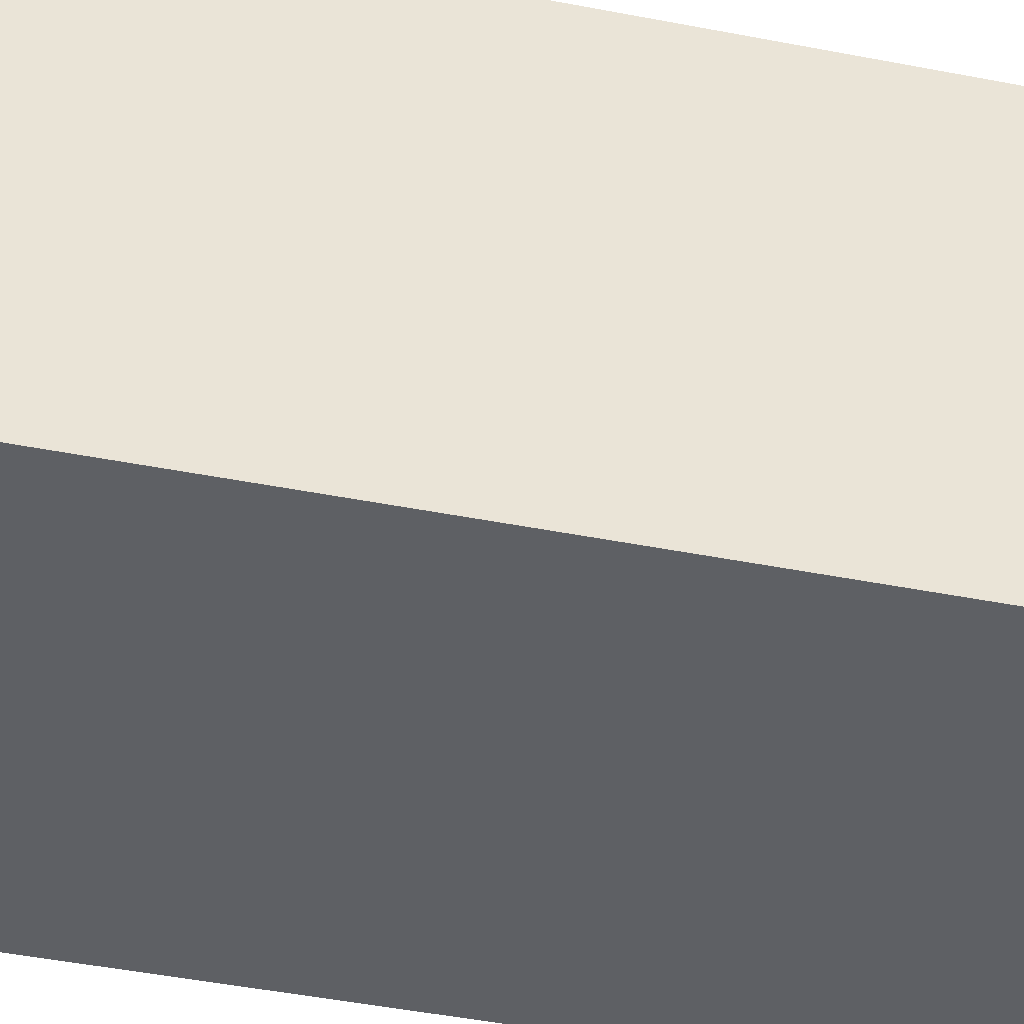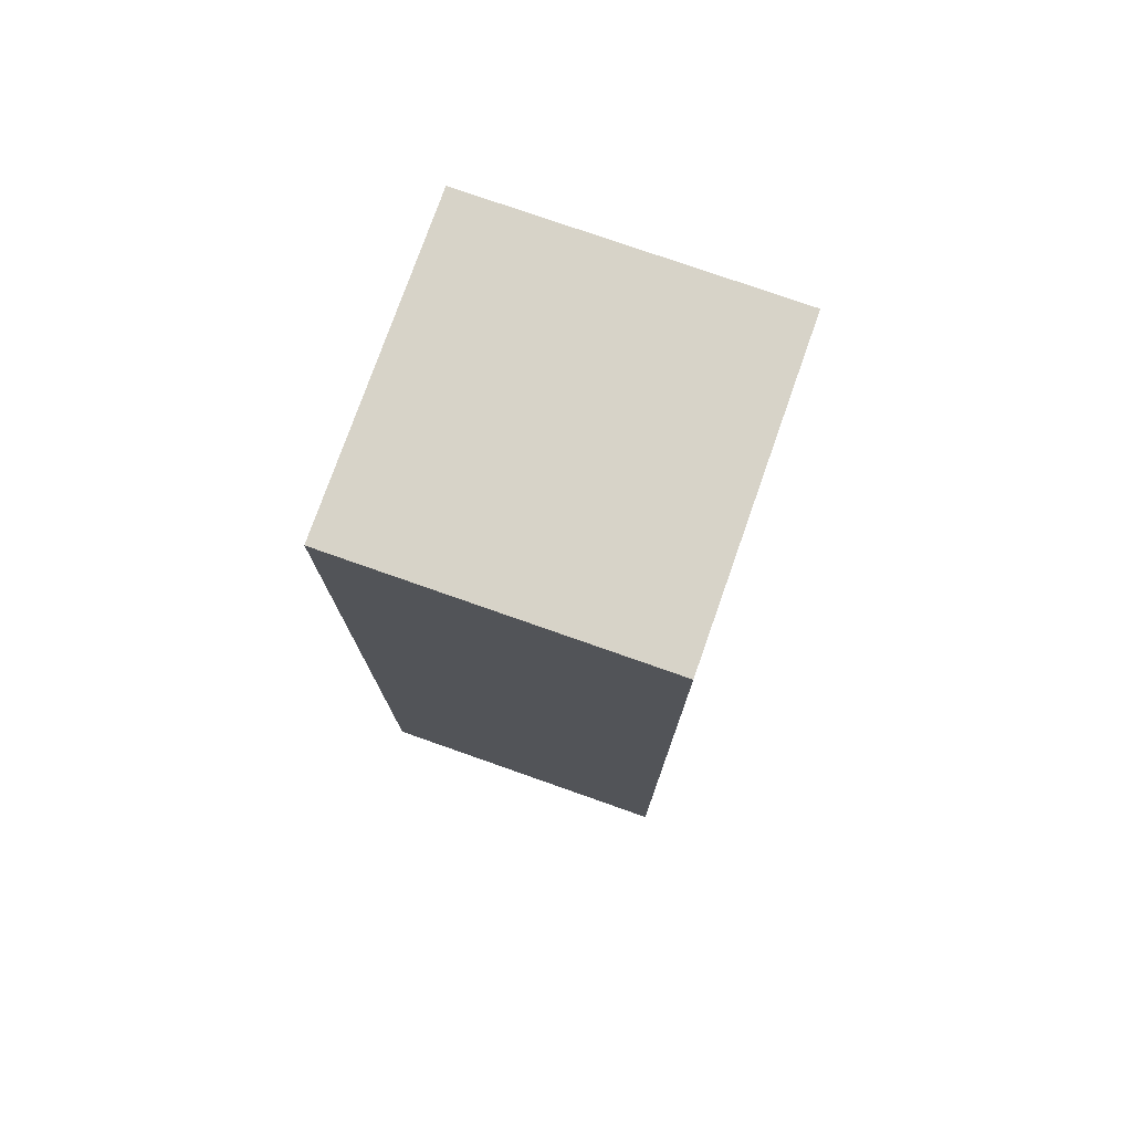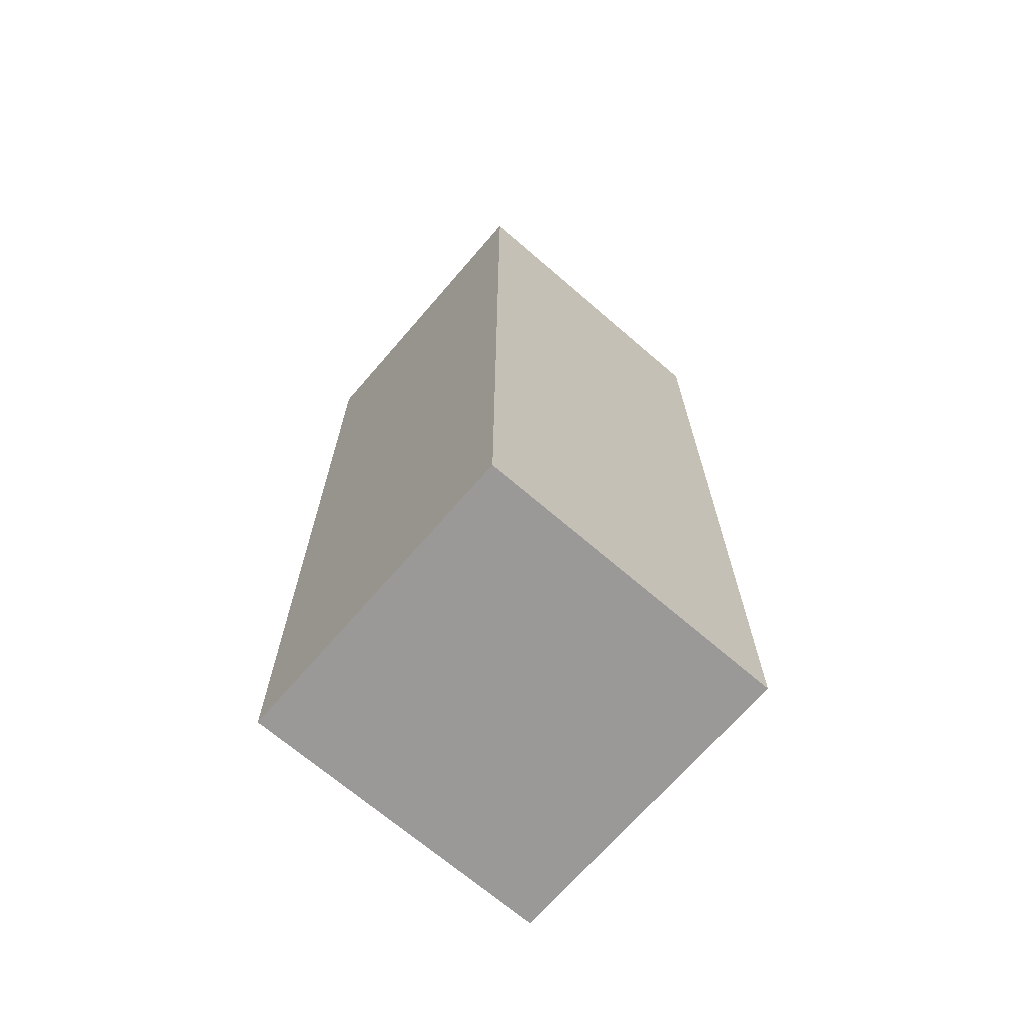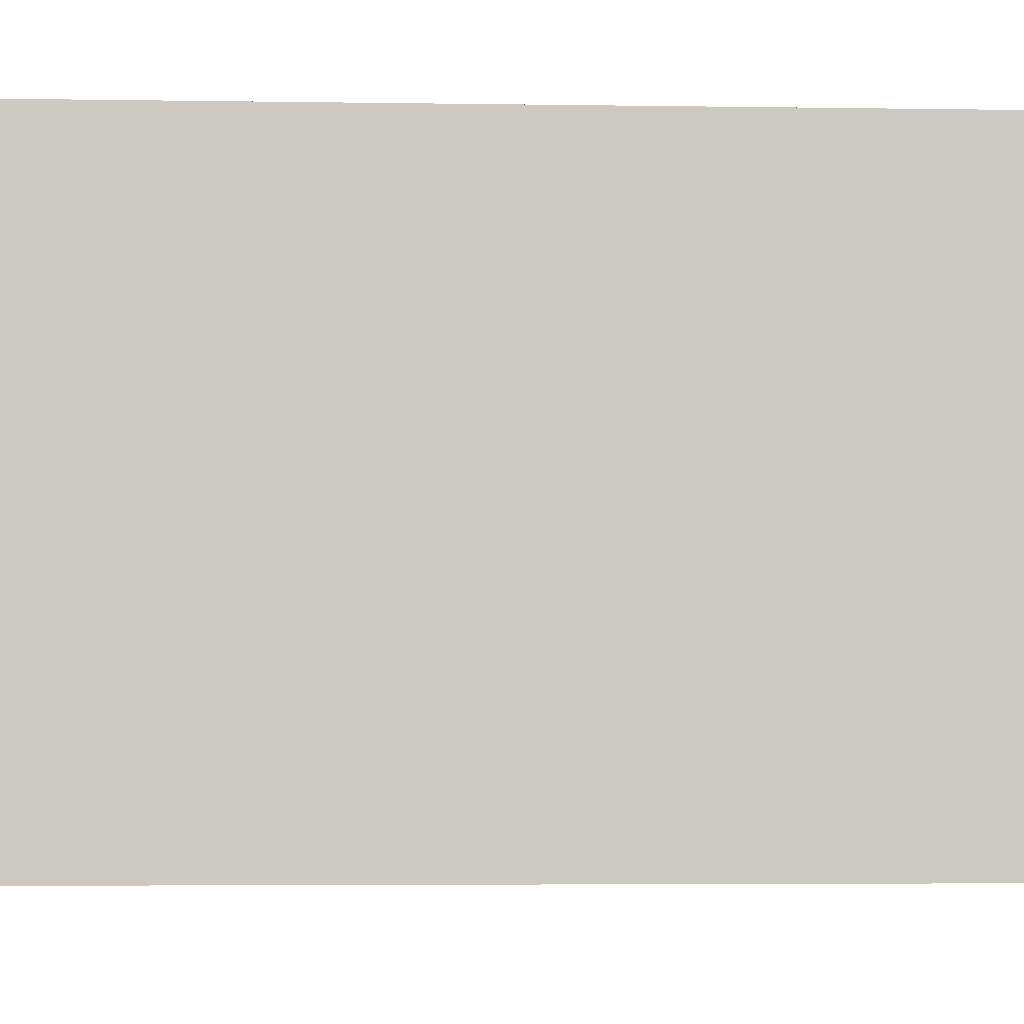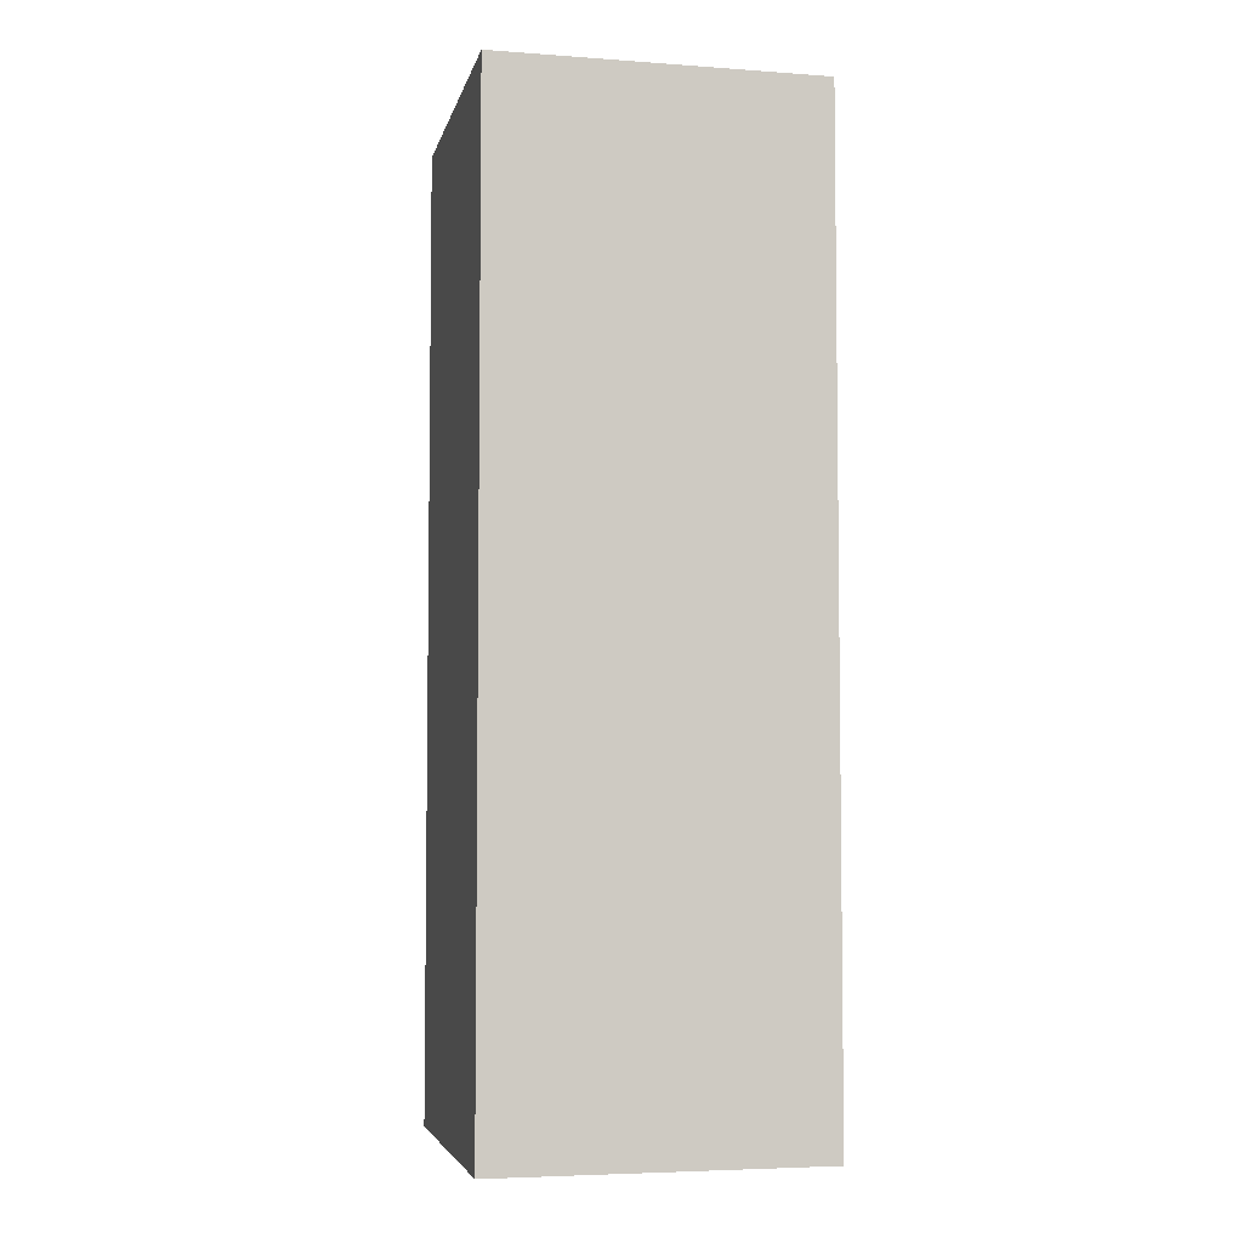
<metadata>
{"format":"obj","ext":"obj","renderer":"f3d","projection":"perspective","resolution":1024,"background":"white","views":[{"elev":-43.0,"azim":-103.3,"up":"+Y"},{"elev":76.6,"azim":-160.6,"up":"+Z"},{"elev":-69.1,"azim":-130.8,"up":"+Z"},{"elev":-2.8,"azim":85.4,"up":"+Y"},{"elev":-5.1,"azim":-102.6,"up":"+Z"}]}
</metadata>
<code>
o
v -0.2 -0.2 0.6
v -0.2 -0.2 0.5
v -0.2 -0.2 0.4
v -0.2 -0.2 -0.2
v -0.2 -0.2 -0.3
v -0.2 -0.2 -0.4
v -0.2 -0.2 -0.5
v -0.2 -0.2 -0.6
v -0.2 -0.1 0.6
v -0.2 -0.1 0.5
v -0.2 -0.1 0.4
v -0.2 -0.1 0.3
v -0.2 0 0.6
v -0.2 0 0.5
v -0.2 0 0.3
v -0.2 0 5.96e-08
v -0.2 0 -0.4
v -0.2 0 -0.5
v -0.2 0.1 0.4
v -0.2 0.1 5.96e-08
v -0.2 0.2 0.6
v -0.2 0.2 0.5
v -0.2 0.2 -0.2
v -0.2 0.2 -0.3
v -0.2 0.2 -0.6
v 0.1 -0.1 0.5
v 0.1 -0.1 -0.2
v 0.1 -0.1 -0.3
v 0.1 -0.1 -0.5
v 0.1 0 0.5
v 0.1 0 -0.2
v 0.1 0.1 0.5
v 0.1 0.1 -0.2
v 0.1 0.1 -0.3
v 0.1 0.1 -0.5
v -0.1 -0.1 0.5
v -0.1 -0.1 0.4
v -0.1 -0.1 0.3
v -0.1 -0.1 5.96e-08
v -0.1 -0.1 -0.2
v -0.1 -0.1 -0.3
v -0.1 -0.1 -0.4
v -0.1 -0.1 -0.5
v -0.1 0 0.3
v -0.1 0 5.96e-08
v -0.1 0 -0.4
v -0.1 0 -0.5
v -0.1 0.1 0.5
v -0.1 0.1 0.4
v -0.1 0.1 5.96e-08
v -0.1 0.1 -0.2
v -0.1 0.1 -0.3
v -0.1 0.1 -0.5
v 0.2 -0.2 0.6
v 0.2 -0.2 -0.3
v 0.2 -0.2 -0.4
v 0.2 -0.2 -0.5
v 0.2 -0.2 -0.6
v 0.2 -0.1 0.6
v 0.2 -0.1 -0.3
v 0.2 -0.1 -0.4
v 0.2 -0.1 -0.5
v 0.2 0 0.5
v 0.2 0 -0.2
v 0.2 0.1 0.6
v 0.2 0.1 0.5
v 0.2 0.1 -0.2
v 0.2 0.1 -0.3
v 0.2 0.1 -0.5
v 0.2 0.1 -0.6
v 0.2 0.2 0.6
v 0.2 0.2 -0.3
v 0.2 0.2 -0.5
v 0.2 0.2 -0.6
v -0.2 -0.2 0.6
v -0.2 -0.1 0.6
v -0.2 0 0.6
v -0.2 0.2 0.6
v -0.1 -0.2 0.6
v -0.1 -0.1 0.6
v -0.1 0 0.6
v 0 -0.2 0.6
v 0 -0.1 0.6
v 0.1 -0.2 0.6
v 0.1 -0.1 0.6
v 0.1 0.1 0.6
v 0.1 0.2 0.6
v 0.2 -0.2 0.6
v 0.2 -0.1 0.6
v 0.2 0.1 0.6
v 0.2 0.2 0.6
v -0.1 -0.1 -0.5
v -0.1 0 -0.5
v -0.1 0.1 -0.5
v 0 -0.1 -0.5
v 0.1 -0.1 -0.5
v 0.1 0.1 -0.5
v -0.1 -0.1 0.5
v -0.1 0.1 0.5
v 0.1 -0.1 0.5
v 0.1 0 0.5
v 0.1 0.1 0.5
v -0.2 -0.2 -0.6
v -0.2 0.2 -0.6
v -0.1 -0.1 -0.6
v -0.1 0.1 -0.6
v 0.1 -0.1 -0.6
v 0.1 0.1 -0.6
v 0.1 0.2 -0.6
v 0.2 -0.2 -0.6
v 0.2 0.1 -0.6
v 0.2 0.2 -0.6
v -0.2 -0.2 0.6
v -0.1 -0.2 0.6
v 0 -0.2 0.6
v 0.1 -0.2 0.6
v 0.2 -0.2 0.6
v -0.2 -0.2 0.5
v -0.1 -0.2 0.5
v 0 -0.2 0.5
v 0.1 -0.2 0.5
v -0.2 -0.2 0.4
v -0.1 -0.2 0.4
v 0 -0.2 0.4
v -0.1 -0.2 5.96e-08
v 0 -0.2 5.96e-08
v -0.2 -0.2 -0.2
v 0.1 -0.2 -0.2
v -0.2 -0.2 -0.3
v 0.1 -0.2 -0.3
v 0.2 -0.2 -0.3
v -0.2 -0.2 -0.4
v 0 -0.2 -0.4
v 0.1 -0.2 -0.4
v 0.2 -0.2 -0.4
v -0.2 -0.2 -0.5
v 0 -0.2 -0.5
v 0.1 -0.2 -0.5
v 0.2 -0.2 -0.5
v -0.2 -0.2 -0.6
v 0.2 -0.2 -0.6
v -0.1 0.1 0.5
v 0.1 0.1 0.5
v -0.1 0.1 0.4
v 0 0.1 0.4
v -0.1 0.1 5.96e-08
v 0 0.1 5.96e-08
v -0.1 0.1 -0.2
v 0.1 0.1 -0.2
v -0.1 0.1 -0.3
v 0.1 0.1 -0.3
v -0.1 0.1 -0.5
v 0.1 0.1 -0.5
v -0.1 -0.1 0.5
v 0.1 -0.1 0.5
v -0.1 -0.1 0.4
v 0 -0.1 0.4
v -0.1 -0.1 0.3
v -0.1 -0.1 5.96e-08
v 0 -0.1 5.96e-08
v -0.1 -0.1 -0.2
v 0.1 -0.1 -0.2
v -0.1 -0.1 -0.3
v 0.1 -0.1 -0.3
v -0.1 -0.1 -0.4
v 0 -0.1 -0.4
v -0.1 -0.1 -0.5
v 0 -0.1 -0.5
v 0.1 -0.1 -0.5
v -0.2 0.2 0.6
v 0.1 0.2 0.6
v 0.2 0.2 0.6
v -0.2 0.2 0.5
v 0.1 0.2 0.5
v -0.1 0.2 0.4
v 0 0.2 0.4
v -0.1 0.2 5.96e-08
v 0 0.2 5.96e-08
v -0.2 0.2 -0.2
v 0.1 0.2 -0.2
v -0.2 0.2 -0.3
v 0.1 0.2 -0.3
v 0.2 0.2 -0.3
v 0.1 0.2 -0.5
v 0.2 0.2 -0.5
v -0.2 0.2 -0.6
v 0.1 0.2 -0.6
v 0.2 0.2 -0.6
f 9 2 1
f 10 3 2
f 10 2 9
f 11 4 3
f 11 3 10
f 12 4 11
f 13 10 9
f 14 11 10
f 14 10 13
f 15 4 12
f 15 12 11
f 16 4 15
f 17 6 5
f 17 7 6
f 18 8 7
f 18 7 17
f 19 11 14
f 19 16 15
f 19 15 11
f 20 4 16
f 20 16 19
f 21 14 13
f 22 19 14
f 22 14 21
f 22 20 19
f 23 5 4
f 23 20 22
f 23 4 20
f 24 17 5
f 24 5 23
f 24 18 17
f 25 8 18
f 25 18 24
f 30 27 26
f 30 28 27
f 31 28 30
f 32 31 30
f 33 28 31
f 33 31 32
f 34 29 28
f 34 28 33
f 35 29 34
f 37 38 44
f 38 39 44
f 39 40 44
f 44 40 45
f 42 43 46
f 41 42 46
f 46 43 47
f 36 37 48
f 44 45 49
f 48 37 49
f 37 44 49
f 45 40 50
f 49 45 50
f 40 41 51
f 50 40 51
f 46 47 52
f 51 41 52
f 41 46 52
f 52 47 53
f 54 55 59
f 55 56 60
f 59 55 60
f 56 57 61
f 60 56 61
f 57 58 62
f 61 57 62
f 59 60 63
f 63 60 64
f 59 63 65
f 63 64 66
f 65 63 66
f 64 60 67
f 66 64 67
f 60 61 68
f 67 60 68
f 61 62 68
f 62 58 69
f 68 62 69
f 69 58 70
f 66 67 71
f 67 68 71
f 65 66 71
f 68 69 72
f 71 68 72
f 69 70 73
f 72 69 73
f 73 70 74
f 79 76 75
f 80 77 76
f 80 76 79
f 81 78 77
f 81 77 80
f 82 80 79
f 83 81 80
f 83 80 82
f 84 83 82
f 85 81 83
f 85 83 84
f 86 78 81
f 86 81 85
f 87 78 86
f 88 85 84
f 89 86 85
f 89 85 88
f 90 87 86
f 90 86 89
f 91 87 90
f 95 93 92
f 95 94 93
f 96 94 95
f 97 94 96
f 98 99 100
f 100 99 101
f 101 99 102
f 103 104 105
f 105 104 106
f 103 105 107
f 105 106 107
f 106 104 108
f 107 106 108
f 108 104 109
f 103 107 110
f 107 108 110
f 108 109 111
f 110 108 111
f 111 109 112
f 118 114 113
f 119 115 114
f 119 114 118
f 120 116 115
f 120 115 119
f 121 117 116
f 121 116 120
f 122 119 118
f 123 120 119
f 123 119 122
f 123 121 120
f 124 121 123
f 125 123 122
f 125 124 123
f 126 121 124
f 126 124 125
f 127 125 122
f 127 126 125
f 128 117 121
f 128 126 127
f 128 121 126
f 129 128 127
f 130 117 128
f 130 128 129
f 131 117 130
f 132 130 129
f 132 131 130
f 133 131 132
f 134 131 133
f 135 131 134
f 136 133 132
f 137 134 133
f 137 133 136
f 138 135 134
f 138 134 137
f 139 135 138
f 140 137 136
f 140 138 137
f 140 139 138
f 141 139 140
f 144 143 142
f 145 143 144
f 146 145 144
f 147 143 145
f 147 145 146
f 148 147 146
f 149 143 147
f 149 147 148
f 150 149 148
f 151 149 150
f 152 151 150
f 153 151 152
f 154 155 156
f 156 155 157
f 156 157 158
f 158 157 159
f 157 155 160
f 159 157 160
f 159 160 161
f 160 155 162
f 161 160 162
f 161 162 163
f 163 162 164
f 163 164 165
f 165 164 166
f 165 166 167
f 166 164 168
f 167 166 168
f 168 164 169
f 170 171 173
f 171 172 174
f 173 171 174
f 173 174 175
f 175 174 176
f 173 175 177
f 175 176 177
f 176 174 178
f 177 176 178
f 173 177 179
f 177 178 179
f 174 172 180
f 179 178 180
f 178 174 180
f 179 180 181
f 180 172 182
f 181 180 182
f 182 172 183
f 181 182 184
f 182 183 184
f 184 183 185
f 181 184 186
f 184 185 187
f 186 184 187
f 187 185 188

</code>
